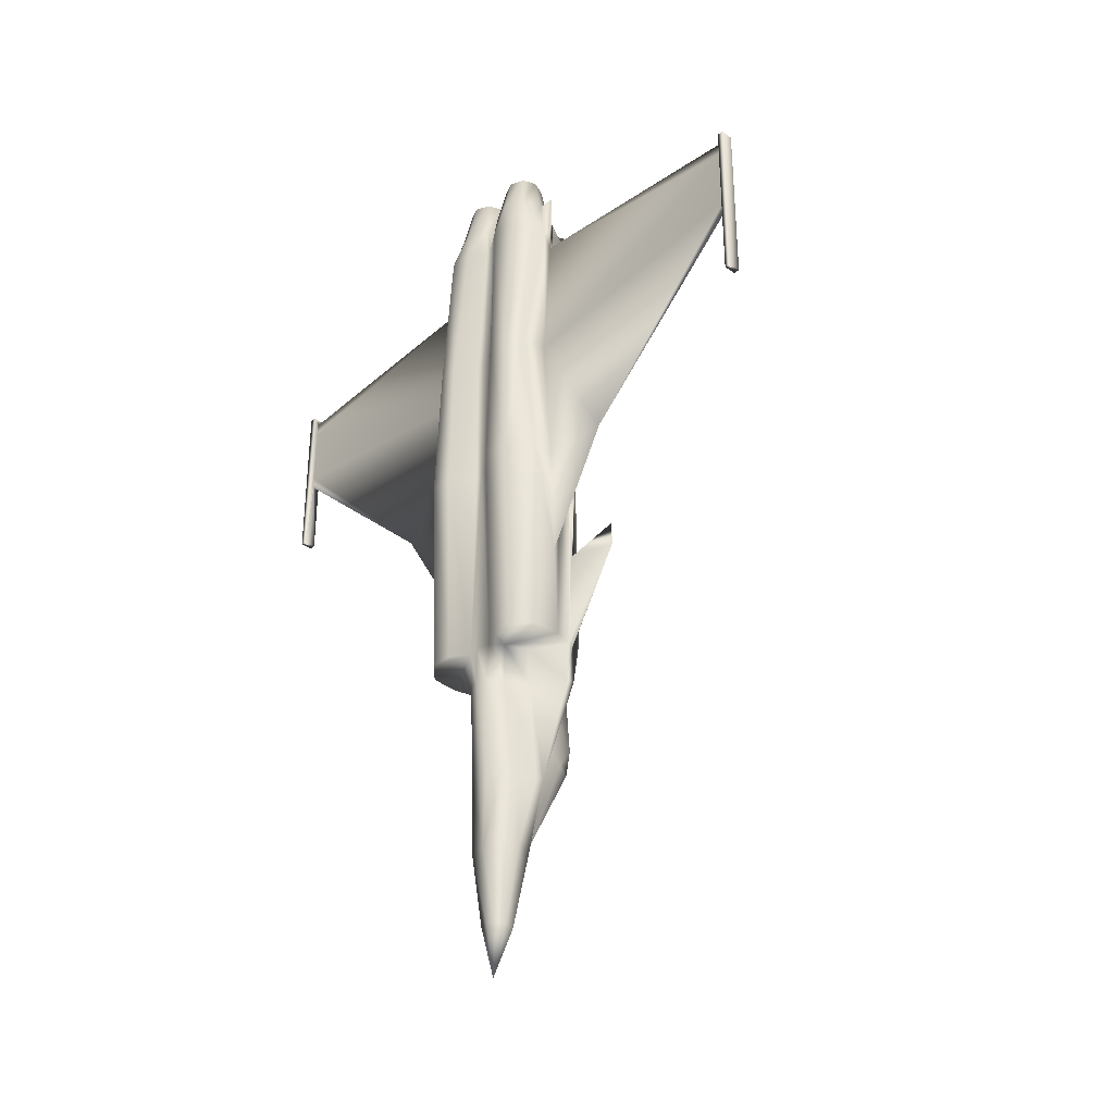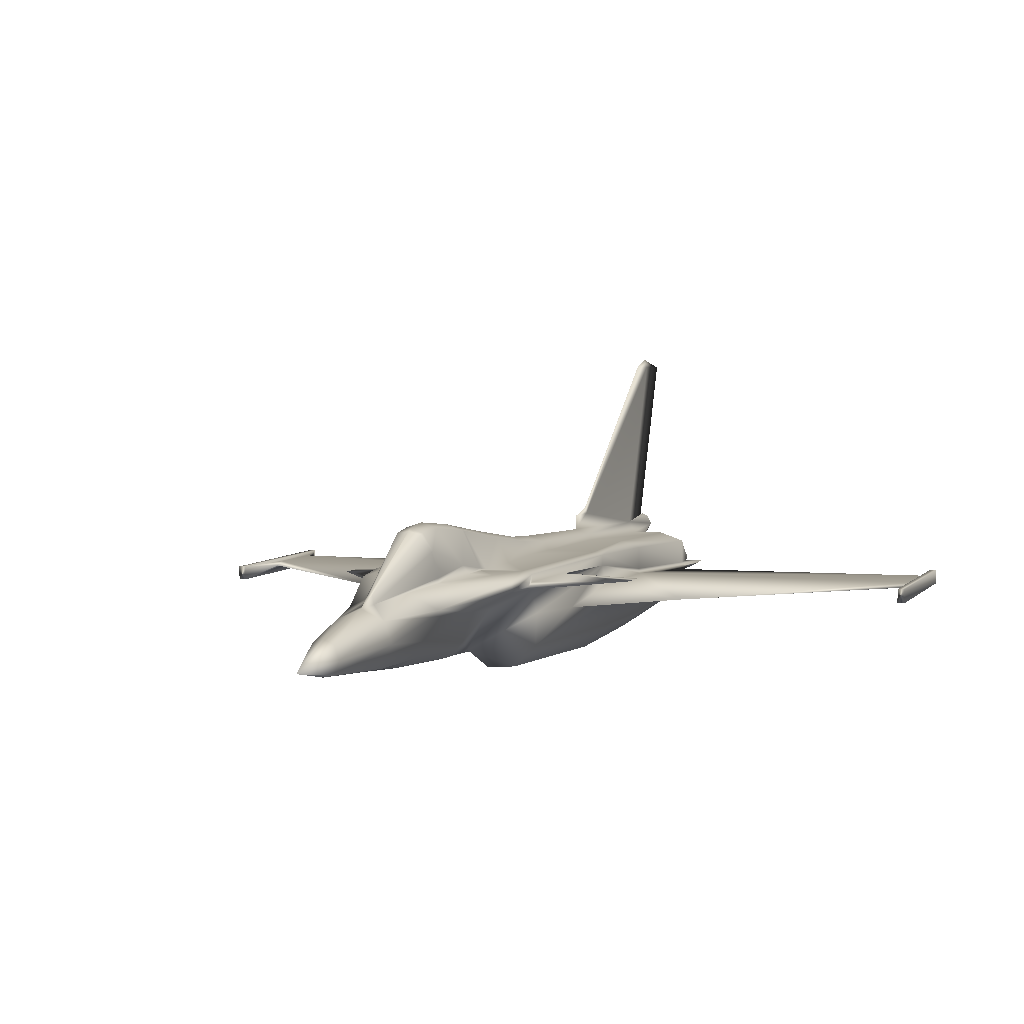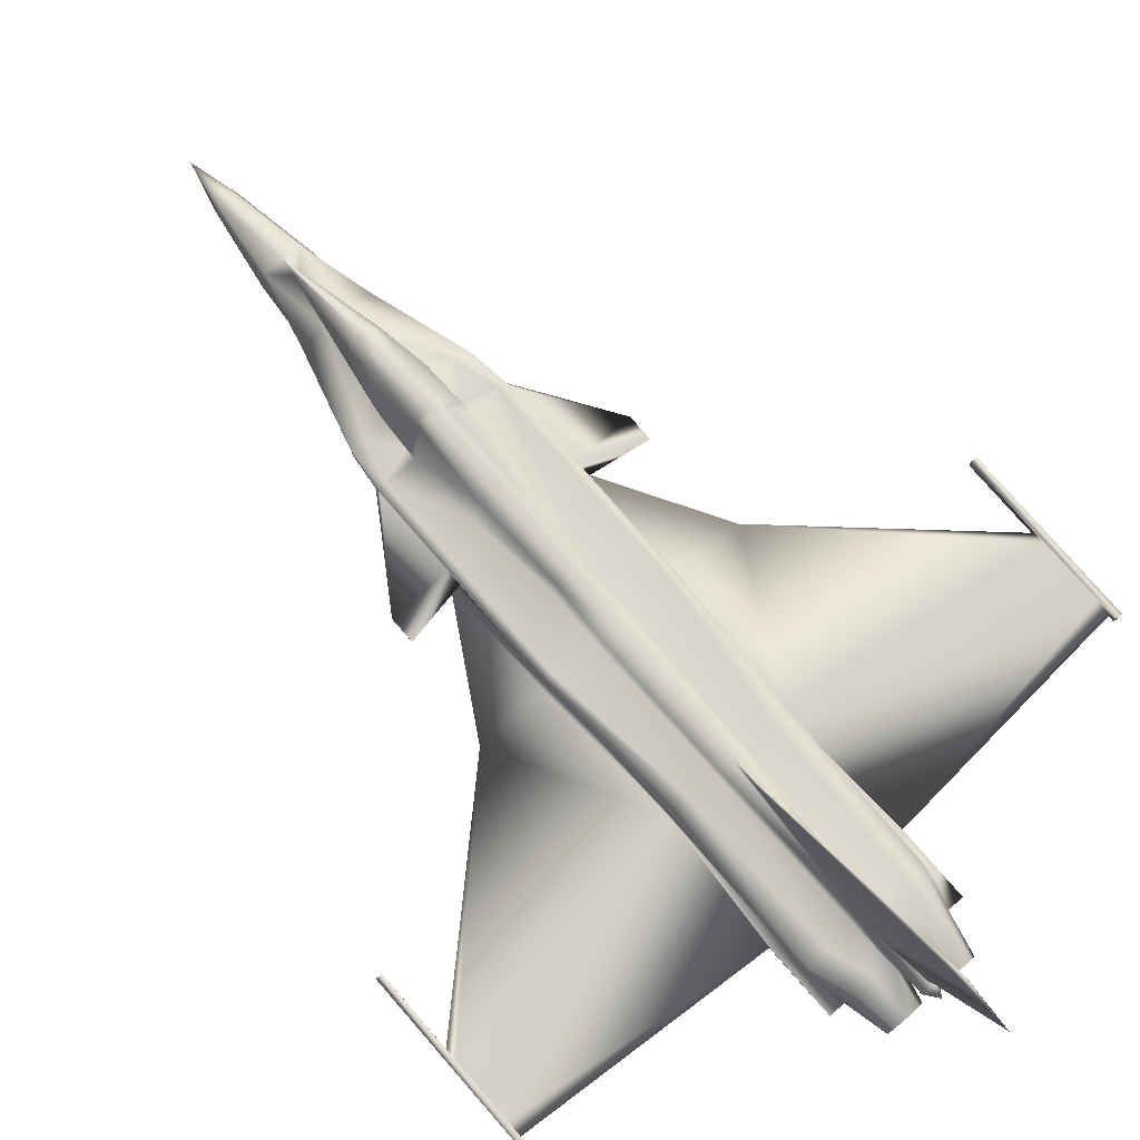
<metadata>
{"format":"obj","ext":"obj","renderer":"f3d","projection":"perspective","resolution":1024,"background":"white","views":[{"elev":-34.4,"azim":46.1,"up":"+Z"},{"elev":4.6,"azim":-161.7,"up":"+Y"},{"elev":78.4,"azim":-41.1,"up":"+Y"}]}
</metadata>
<code>
v 0.3885 0.05128 0.8867
v 0.3691 0.04327 0.8867
v 0.3867 0.03718 0.8471
v 0.2966 0.03718 0.8471
v 0.2949 0.05128 0.8867
v 0.3538 0.07372 0.07372
v 0.366 0.07676 0.1468
v 0.3598 0.05936 0.1462
v 0.3502 0.06334 0.07372
v 0.3417 0.05545 0.1468
v 0.3417 0.07067 0.025
v 0.3417 0.06154 0.07372
v 0.4087 0.1039 0.3478
v 0.408 0.1013 0.3417
v 0.4044 0.09932 0.31
v 0.3777 0.09491 0.2148
v 0.4044 0.1078 0.31
v 0.3417 0.08894 0.07372
v 0.3417 0.1024 0.1468
v 0.3604 0.09416 0.1457
v 0.3502 0.08528 0.07372
v 0.4087 0.1103 0.3478
v 0.39 0.1129 0.3069
v 0.3721 0.07981 0.3478
v 0.3718 0.08285 0.3116
v 0.3642 0.05787 0.3478
v 0.363 0.05849 0.3106
v 0.3664 0.07123 0.2139
v 0.3731 0.08981 0.214
v 0.3532 0.1072 0.2144
v 0.3448 0.1037 0.1651
v 0.3545 0.04693 0.3478
v 0.352 0.04625 0.3102
v 0.3417 0.04327 0.3478
v 0.3417 0.04327 0.3106
v 0.3606 0.05849 0.2132
v 0.3417 0.04936 0.2138
v 0.3487 0.05141 0.2129
v 0.3417 0.04327 0.5487
v 0.3502 0.04507 0.5487
v 0.3691 0.025 0.5487
v 0.3715 0.03413 0.3478
v 0.3941 0.03538 0.3478
v 0.4117 0.0524 0.3478
v 0.4147 0.04756 0.5487
v 0.4124 0.08161 0.5484
v 0.4142 0.07372 0.4393
v 0.4129 0.07919 0.3478
v 0.3417 0.04327 0.6888
v 0.3691 0.02742 0.6888
v 0.3927 0.0263 0.5487
v 0.4019 0.04147 0.6888
v 0.4156 0.06719 0.5481
v 0.4026 0.1011 0.6888
v 0.4026 0.08161 0.6888
v 0.4087 0.09808 0.5487
v 0.4087 0.1072 0.5487
v 0.4087 0.1029 0.4301
v 0.4013 0.1129 0.3461
v 0.3673 0.1121 0.4135
v 0.359 0.1109 0.5002
v 0.4013 0.1098 0.5481
v 0.3597 0.1101 0.5485
v 0.3568 0.1071 0.6888
v 0.3821 0.1008 0.8471
v 0.4026 0.09366 0.8471
v 0.3417 0.04874 0.8471
v 0.3521 0.04551 0.6888
v 0.4018 0.05172 0.8477
v 0.3885 0.02848 0.6888
v 0.3622 0.03587 0.8471
v 0.3485 0.05048 0.8468
v 0.3713 0.11 0.2599
v 0.4036 0.07751 0.6882
v 0.4117 0.069 0.8167
v 0.6522 0.07372 0.7832
v 0.6522 0.07372 0.7217
v 0.4787 0.07067 0.5487
v 0.6522 0.06943 0.7832
v 0.4032 0.06931 0.6883
v 0.6522 0.06943 0.7223
v 0.6522 0.07067 0.7101
v 0.3616 0.1103 0.2637
v 0.3691 0.1131 0.3082
v 0.3609 0.1101 0.2599
v 0.3614 0.1145 0.2585
v 0.3702 0.1131 0.332
v 0.3704 0.1131 0.3356
v 0.354 0.101 0.8471
v 0.3861 0.1068 0.6888
v 0.3709 0.1131 0.3469
v 0.3417 0.1377 0.4117
v 0.3417 0.1255 0.5
v 0.3537 0.1215 0.5002
v 0.3571 0.1323 0.4133
v 0.3417 0.1224 0.5481
v 0.3559 0.1177 0.5484
v 0.3417 0.1163 0.6888
v 0.3543 0.1121 0.6888
v 0.349 0.1109 0.8471
v 0.3417 0.1498 0.3323
v 0.3417 0.1493 0.3356
v 0.3489 0.147 0.3356
v 0.3555 0.1446 0.3356
v 0.3702 0.1154 0.332
v 0.3704 0.1149 0.3356
v 0.3555 0.145 0.3322
v 0.3417 0.1133 0.9139
v 0.3441 0.2607 0.9263
v 0.3417 0.2595 0.975
v 0.3417 0.2625 0.9019
v 0.3429 0.1291 0.7192
v 0.3417 0.1113 0.1651
v 0.3435 0.1108 0.1651
v 0.3417 0.1346 0.7192
v 0.3467 0.1116 0.9202
v 0.3508 0.1035 0.9202
v 0.3417 0.09503 0.9202
v 0.3497 0.09006 0.8867
v 0.3471 0.09627 0.9202
v 0.3417 0.07067 0.8867
v 0.3417 0.1042 0.9324
v 0.3417 0.1133 0.9202
v 0.4087 0.09808 0.3478
v 0.4087 0.1013 0.4451
v 0.4665 0.09808 0.43
v 0.4665 0.09808 0.4543
v 0.3417 0.1285 0.6888
v 0.4025 0.06868 0.8472
v 0.4026 0.0726 0.8471
v 0.3965 0.07067 0.8867
v 0.4117 0.07067 0.8867
v 0.4117 0.07247 0.8471
v 0.4117 0.06887 0.8471
v 0.4117 0.07347 0.8167
v 0.6522 0.07067 0.7984
v 0.6583 0.06458 0.634
v 0.6522 0.06458 0.634
v 0.6522 0.07676 0.634
v 0.6583 0.07676 0.634
v 0.6522 0.07676 0.8045
v 0.6583 0.06458 0.8045
v 0.6583 0.07676 0.8045
v 0.6522 0.06458 0.8045
v 0.3417 0.2686 0.9263
v 0.3417 0.1529 0.2503
v 0.3417 0.1513 0.2469
v 0.3315 0.1497 0.2513
v 0.3219 0.1145 0.2585
v 0.3212 0.1152 0.2622
v 0.3248 0.1352 0.2519
v 0.3245 0.136 0.2542
v 0.3318 0.1488 0.2477
v 0.3392 0.2607 0.9263
v 0.03109 0.06458 0.8045
v 0.03109 0.06943 0.7832
v 0.03109 0.07067 0.7984
v 0.03109 0.06458 0.634
v 0.03109 0.06943 0.7223
v 0.03109 0.07067 0.7101
v 0.03109 0.07676 0.634
v 0.03109 0.07372 0.7217
v 0.03109 0.07676 0.8045
v 0.03109 0.07372 0.7832
v 0.025 0.06458 0.8045
v 0.025 0.07676 0.8045
v 0.025 0.07676 0.634
v 0.025 0.06458 0.634
v 0.2716 0.069 0.8167
v 0.2801 0.06931 0.6883
v 0.2716 0.07347 0.8167
v 0.2798 0.07751 0.6882
v 0.2691 0.07372 0.4393
v 0.2677 0.06719 0.5481
v 0.2046 0.07067 0.5487
v 0.271 0.08161 0.5484
v 0.2716 0.06887 0.8471
v 0.2716 0.07247 0.8471
v 0.2808 0.06868 0.8472
v 0.2808 0.0726 0.8471
v 0.2716 0.07067 0.8867
v 0.2869 0.07067 0.8867
v 0.2808 0.08161 0.6888
v 0.2808 0.09366 0.8471
v 0.2808 0.1011 0.6888
v 0.2814 0.04147 0.6888
v 0.2816 0.05172 0.8477
v 0.3404 0.1291 0.7192
v 0.2747 0.09808 0.5487
v 0.2716 0.0524 0.3478
v 0.2686 0.04756 0.5487
v 0.2168 0.09808 0.43
v 0.2754 0.1013 0.3417
v 0.2747 0.09808 0.3478
v 0.2747 0.1013 0.4451
v 0.2168 0.09808 0.4543
v 0.2747 0.1039 0.3478
v 0.2747 0.1029 0.4301
v 0.3519 0.1497 0.2513
v 0.3515 0.1488 0.2477
v 0.3588 0.136 0.2542
v 0.3586 0.1352 0.2519
v 0.3621 0.1152 0.2622
v 0.3332 0.06334 0.07372
v 0.3235 0.05936 0.1462
v 0.3173 0.07676 0.1468
v 0.3295 0.07372 0.07372
v 0.2747 0.1103 0.3478
v 0.279 0.1078 0.31
v 0.279 0.09932 0.31
v 0.3056 0.09491 0.2148
v 0.3332 0.08528 0.07372
v 0.323 0.09416 0.1457
v 0.282 0.1129 0.3461
v 0.2933 0.1129 0.3069
v 0.3115 0.08285 0.3116
v 0.3112 0.07981 0.3478
v 0.3204 0.05849 0.3106
v 0.3102 0.08981 0.214
v 0.3169 0.07123 0.2139
v 0.3301 0.1072 0.2144
v 0.3386 0.1037 0.1651
v 0.3313 0.04625 0.3102
v 0.3289 0.04693 0.3478
v 0.3228 0.05849 0.2132
v 0.3346 0.05141 0.2129
v 0.3332 0.04507 0.5487
v 0.3143 0.025 0.5487
v 0.3118 0.03413 0.3478
v 0.2906 0.0263 0.5487
v 0.2893 0.03538 0.3478
v 0.2704 0.07919 0.3478
v 0.3312 0.04551 0.6888
v 0.3143 0.02742 0.6888
v 0.2948 0.02848 0.6888
v 0.2747 0.1072 0.5487
v 0.282 0.1098 0.5481
v 0.3243 0.1109 0.5002
v 0.316 0.1121 0.4135
v 0.2972 0.1068 0.6888
v 0.3265 0.1071 0.6888
v 0.3236 0.1101 0.5485
v 0.3348 0.05048 0.8468
v 0.312 0.11 0.2599
v 0.3143 0.1131 0.3082
v 0.3218 0.1103 0.2637
v 0.3224 0.1101 0.2599
v 0.313 0.1131 0.3356
v 0.3012 0.1008 0.8471
v 0.3131 0.1131 0.332
v 0.3125 0.1131 0.3469
v 0.3263 0.1323 0.4133
v 0.3297 0.1215 0.5002
v 0.3274 0.1177 0.5484
v 0.3291 0.1121 0.6888
v 0.3343 0.1109 0.8471
v 0.3294 0.101 0.8471
v 0.3345 0.147 0.3356
v 0.3279 0.145 0.3322
v 0.3278 0.1446 0.3356
v 0.313 0.1149 0.3356
v 0.3131 0.1154 0.332
v 0.3399 0.1108 0.1651
v 0.3325 0.1035 0.9202
v 0.3362 0.09627 0.9202
v 0.3337 0.09006 0.8867
v 0.3366 0.1116 0.9202
v 0.3685 0.1209 0.2967
v 0.3539 0.1517 0.2746
v 0.3148 0.1209 0.2967
v 0.3294 0.1517 0.2746
v 0.3417 0.1559 0.2745
v 0.3556 0.1442 0.3386
v 0.3277 0.1442 0.3386
v 0.3143 0.09808 0.8867
v 0.2949 0.09006 0.8867
v 0.3211 0.03587 0.8471
v 0.3143 0.04327 0.8867
v 0.3337 0.05128 0.8867
v 0.3885 0.09006 0.8867
v 0.3497 0.05128 0.8867
v 0.3691 0.09808 0.8867
v 0.3272 0.05775 0.9263
v 0.3143 0.0524 0.9263
v 0.3325 0.07067 0.9263
v 0.3272 0.0836 0.9263
v 0.3143 0.08894 0.9263
v 0.3013 0.0836 0.9263
v 0.296 0.07067 0.9263
v 0.3013 0.05775 0.9263
v 0.3691 0.0524 0.9263
v 0.3561 0.05775 0.9263
v 0.3508 0.07067 0.9263
v 0.3561 0.0836 0.9263
v 0.3691 0.08894 0.9263
v 0.382 0.0836 0.9263
v 0.3873 0.07067 0.9263
v 0.382 0.05775 0.9263
f 217 218 224
f 218 223 224
f 224 194 217
f 291 298 297
f 292 291 297
f 293 292 297
f 294 293 297
f 295 294 297
f 42 32 26
f 43 42 26
f 44 43 26
f 48 44 26
f 124 48 26
f 232 194 224
f 190 232 224
f 231 190 224
f 288 289 290
f 287 288 290
f 286 287 290
f 285 286 290
f 283 285 290
f 298 291 2
f 5 278 284
f 297 298 1
f 296 297 131
f 295 296 280
f 294 295 282
f 293 294 119
f 292 293 121
f 291 292 281
f 182 5 290
f 276 182 289
f 275 276 288
f 266 275 287
f 121 266 286
f 279 121 285
f 278 279 283
f 245 250 262
f 270 262 259
f 101 272 271
f 260 261 251
f 92 102 258
f 252 92 258
f 268 105 87
f 269 107 105
f 107 269 272
f 273 91 106
f 273 103 102
f 95 273 102
f 272 269 199
f 203 268 84
f 200 114 113
f 146 148 271
f 246 245 270
f 147 113 263
f 189 236 198
f 264 267 256
f 256 267 123
f 262 261 260
f 250 248 261
f 258 101 259
f 256 255 241
f 255 254 242
f 98 96 254
f 254 253 238
f 96 93 253
f 253 252 239
f 93 92 252
f 249 257 241
f 248 250 215
f 247 246 150
f 246 247 244
f 243 277 234
f 234 277 4
f 4 187 186
f 49 67 243
f 184 249 240
f 242 237 240
f 236 185 240
f 239 214 237
f 208 236 237
f 198 236 208
f 183 185 236
f 191 186 170
f 191 230 235
f 228 234 235
f 228 227 233
f 39 49 233
f 173 176 189
f 232 173 189
f 190 231 230
f 229 228 230
f 37 35 223
f 35 34 224
f 220 218 216
f 216 217 194
f 209 208 214
f 213 212 207
f 19 18 212
f 193 197 208
f 210 193 208
f 205 204 12
f 206 207 204
f 174 173 190
f 189 176 172
f 187 179 170
f 185 183 180
f 181 182 180
f 182 181 177
f 180 172 171
f 177 169 170
f 171 169 177
f 158 168 167
f 161 167 166
f 168 158 155
f 167 168 165
f 163 166 165
f 162 161 163
f 156 155 158
f 81 138 144
f 76 141 139
f 144 142 143
f 143 142 137
f 142 144 138
f 141 143 140
f 139 140 137
f 133 134 75
f 129 80 75
f 133 135 74
f 129 134 132
f 133 130 131
f 66 130 55
f 52 80 129
f 55 74 46
f 45 44 47
f 125 58 57
f 89 100 116
f 108 123 116
f 107 104 106
f 105 106 88
f 104 107 101
f 89 64 99
f 64 63 97
f 99 97 96
f 63 61 94
f 97 94 93
f 61 60 95
f 94 95 92
f 90 64 89
f 59 23 87
f 86 203 83
f 23 73 85
f 68 50 71
f 70 3 71
f 70 52 69
f 68 72 67
f 54 90 65
f 64 90 62
f 62 90 54
f 61 62 59
f 59 62 57
f 13 22 57
f 56 57 54
f 53 80 52
f 52 70 51
f 51 70 50
f 50 68 40
f 40 68 49
f 124 56 46
f 48 124 46
f 45 51 43
f 43 51 41
f 38 33 35
f 33 32 34
f 27 26 32
f 29 25 27
f 25 24 26
f 15 124 24
f 23 59 22
f 7 6 21
f 20 21 18
f 17 22 13
f 15 17 13
f 10 12 9
f 8 9 6
f 1 2 3
f 5 4 278
f 296 295 297
f 24 124 26
f 229 231 224
f 284 283 290
f 1 298 2
f 290 5 284
f 131 297 1
f 280 296 131
f 282 295 280
f 119 294 282
f 121 293 119
f 281 292 121
f 2 291 281
f 289 182 290
f 288 276 289
f 287 275 288
f 286 266 287
f 285 121 286
f 283 279 285
f 284 278 283
f 65 280 66
f 65 282 280
f 119 282 89
f 65 89 282
f 69 129 131
f 66 131 130
f 72 281 67
f 121 67 281
f 281 71 2
f 72 71 281
f 71 3 2
f 3 69 1
f 1 69 131
f 280 131 66
f 243 67 279
f 121 279 67
f 279 278 277
f 243 279 277
f 277 278 4
f 4 5 187
f 5 182 187
f 276 184 182
f 249 184 276
f 249 276 275
f 266 257 275
f 249 275 257
f 187 182 179
f 184 180 182
f 270 245 262
f 271 270 259
f 251 252 274
f 259 101 271
f 274 260 251
f 261 248 251
f 221 247 149
f 274 258 260
f 274 252 258
f 84 268 87
f 268 269 105
f 91 273 95
f 101 107 272
f 104 273 106
f 106 91 88
f 30 86 85
f 273 104 103
f 92 95 102
f 146 272 199
f 83 203 84
f 147 200 113
f 272 146 271
f 150 246 270
f 153 147 263
f 152 270 271
f 148 152 271
f 270 152 150
f 151 153 263
f 222 151 263
f 149 151 222
f 221 149 222
f 201 269 268
f 199 269 201
f 268 203 201
f 202 114 200
f 31 114 202
f 86 31 202
f 30 31 86
f 192 196 198
f 198 196 195
f 197 193 192
f 194 189 195
f 195 189 198
f 194 193 210
f 118 122 265
f 265 122 264
f 264 122 267
f 267 122 123
f 188 98 256
f 256 154 188
f 265 264 266
f 266 264 257
f 266 121 118
f 266 118 265
f 257 264 256
f 108 256 123
f 239 252 251
f 221 222 213
f 19 222 263
f 115 188 111
f 263 113 19
f 154 111 188
f 110 154 108
f 256 108 154
f 259 262 260
f 262 250 261
f 251 248 214
f 260 258 259
f 102 101 258
f 257 256 241
f 256 98 255
f 241 255 242
f 255 98 254
f 242 254 238
f 254 96 253
f 238 253 239
f 253 93 252
f 242 238 237
f 251 214 239
f 215 250 245
f 244 247 221
f 240 249 241
f 214 248 215
f 149 247 150
f 215 246 244
f 245 246 215
f 221 211 244
f 176 175 172
f 162 175 160
f 174 170 175
f 159 160 175
f 170 159 175
f 170 156 159
f 172 175 162
f 172 162 164
f 169 172 164
f 211 209 244
f 244 209 215
f 219 216 211
f 233 243 234
f 235 234 4
f 235 4 186
f 233 49 243
f 185 184 240
f 241 242 240
f 237 236 240
f 238 239 237
f 214 208 237
f 197 198 208
f 189 183 236
f 174 191 170
f 186 191 235
f 230 228 235
f 234 228 233
f 227 39 233
f 190 173 232
f 194 232 189
f 191 190 230
f 231 229 230
f 229 224 228
f 228 224 227
f 224 39 227
f 224 34 39
f 211 216 210
f 226 10 37
f 10 226 225
f 10 225 205
f 205 225 220
f 205 220 206
f 226 223 225
f 220 225 218
f 226 37 223
f 225 223 218
f 223 35 224
f 219 206 220
f 206 219 213
f 211 213 219
f 222 19 213
f 221 213 211
f 219 220 216
f 216 218 217
f 210 216 194
f 215 209 214
f 212 18 11
f 212 11 207
f 206 213 207
f 213 19 212
f 211 210 209
f 209 210 208
f 12 204 11
f 204 207 11
f 10 205 12
f 205 206 204
f 147 146 199
f 203 86 202
f 203 202 201
f 201 202 200
f 201 200 199
f 199 200 147
f 192 198 197
f 192 195 196
f 192 194 195
f 193 194 192
f 191 174 190
f 183 189 172
f 115 128 188
f 128 98 188
f 186 187 170
f 184 185 180
f 183 172 180
f 178 181 180
f 179 182 177
f 181 178 177
f 178 180 171
f 179 177 170
f 178 171 177
f 173 175 176
f 174 175 173
f 171 172 169
f 169 164 157
f 156 170 169
f 157 156 169
f 161 158 167
f 163 161 166
f 165 168 155
f 166 167 165
f 155 163 165
f 164 162 163
f 164 163 157
f 157 163 155
f 160 161 162
f 158 161 160
f 159 158 160
f 159 156 158
f 156 157 155
f 111 154 145
f 110 145 154
f 148 147 153
f 152 148 153
f 152 153 151
f 150 152 151
f 150 151 149
f 147 148 146
f 110 109 145
f 111 145 109
f 79 144 136
f 79 81 144
f 81 82 138
f 138 82 139
f 82 77 139
f 136 144 141
f 76 136 141
f 77 76 139
f 141 144 143
f 140 143 137
f 137 142 138
f 139 141 140
f 138 139 137
f 136 75 79
f 79 75 80
f 75 136 76
f 135 75 74
f 53 47 78
f 47 46 78
f 135 133 75
f 134 129 75
f 130 133 74
f 132 134 133
f 131 129 132
f 132 133 131
f 55 130 74
f 54 66 55
f 69 52 129
f 128 112 98
f 115 112 128
f 56 55 46
f 53 45 47
f 14 126 124
f 126 125 124
f 126 127 125
f 126 13 58
f 126 58 127
f 58 125 127
f 13 126 14
f 124 125 56
f 56 125 57
f 124 15 14
f 118 120 122
f 120 117 122
f 117 116 122
f 116 123 122
f 112 100 98
f 100 112 109
f 120 119 117
f 119 89 117
f 119 118 121
f 119 120 118
f 117 89 116
f 100 108 116
f 60 91 95
f 30 20 31
f 19 114 31
f 115 111 112
f 114 19 113
f 109 112 111
f 110 108 109
f 100 109 108
f 105 107 106
f 87 105 88
f 91 59 88
f 103 104 101
f 102 103 101
f 100 89 99
f 100 99 98
f 99 64 97
f 98 99 96
f 97 63 94
f 96 97 93
f 94 61 95
f 93 94 92
f 63 62 61
f 91 60 59
f 23 84 87
f 73 30 85
f 65 90 89
f 88 59 87
f 85 86 83
f 83 23 85
f 84 23 83
f 30 73 16
f 46 74 78
f 77 82 78
f 53 78 80
f 81 78 82
f 80 78 81
f 80 81 79
f 74 77 78
f 74 76 77
f 75 76 74
f 16 73 17
f 73 23 17
f 29 16 25
f 72 68 71
f 50 70 71
f 3 70 69
f 49 68 67
f 66 54 65
f 63 64 62
f 57 62 54
f 60 61 59
f 22 59 57
f 58 13 57
f 55 56 54
f 45 53 52
f 45 52 51
f 41 51 50
f 41 50 40
f 39 40 49
f 44 48 47
f 47 48 46
f 44 45 43
f 42 43 41
f 42 41 32
f 41 40 32
f 32 40 39
f 32 39 34
f 16 15 25
f 38 37 10
f 10 36 38
f 10 8 36
f 8 28 36
f 8 7 28
f 38 36 33
f 28 27 36
f 37 38 35
f 36 27 33
f 35 33 34
f 33 27 32
f 29 28 7
f 7 20 29
f 16 29 20
f 31 20 19
f 30 16 20
f 28 29 27
f 27 25 26
f 25 15 24
f 17 23 22
f 21 11 18
f 21 6 11
f 20 7 21
f 19 20 18
f 16 17 15
f 14 15 13
f 12 11 9
f 9 11 6
f 8 10 9
f 7 8 6

</code>
